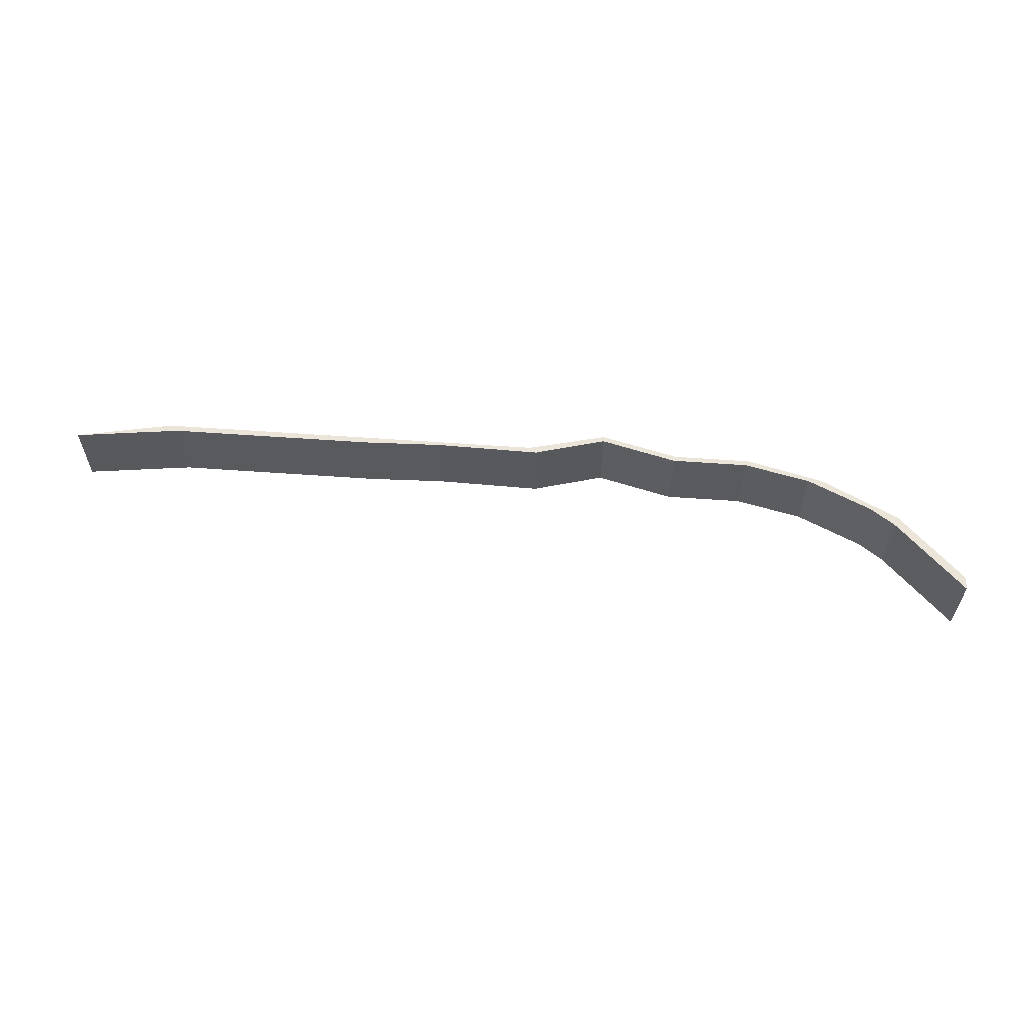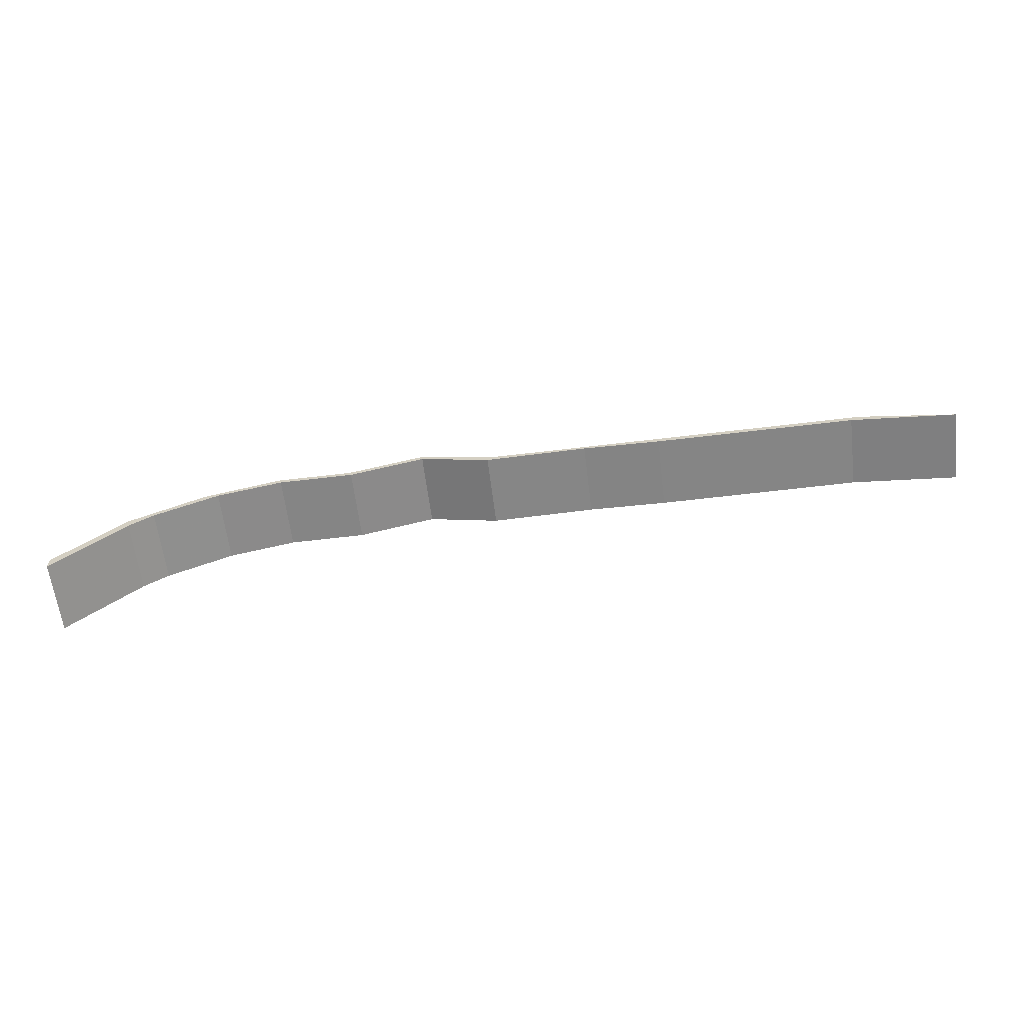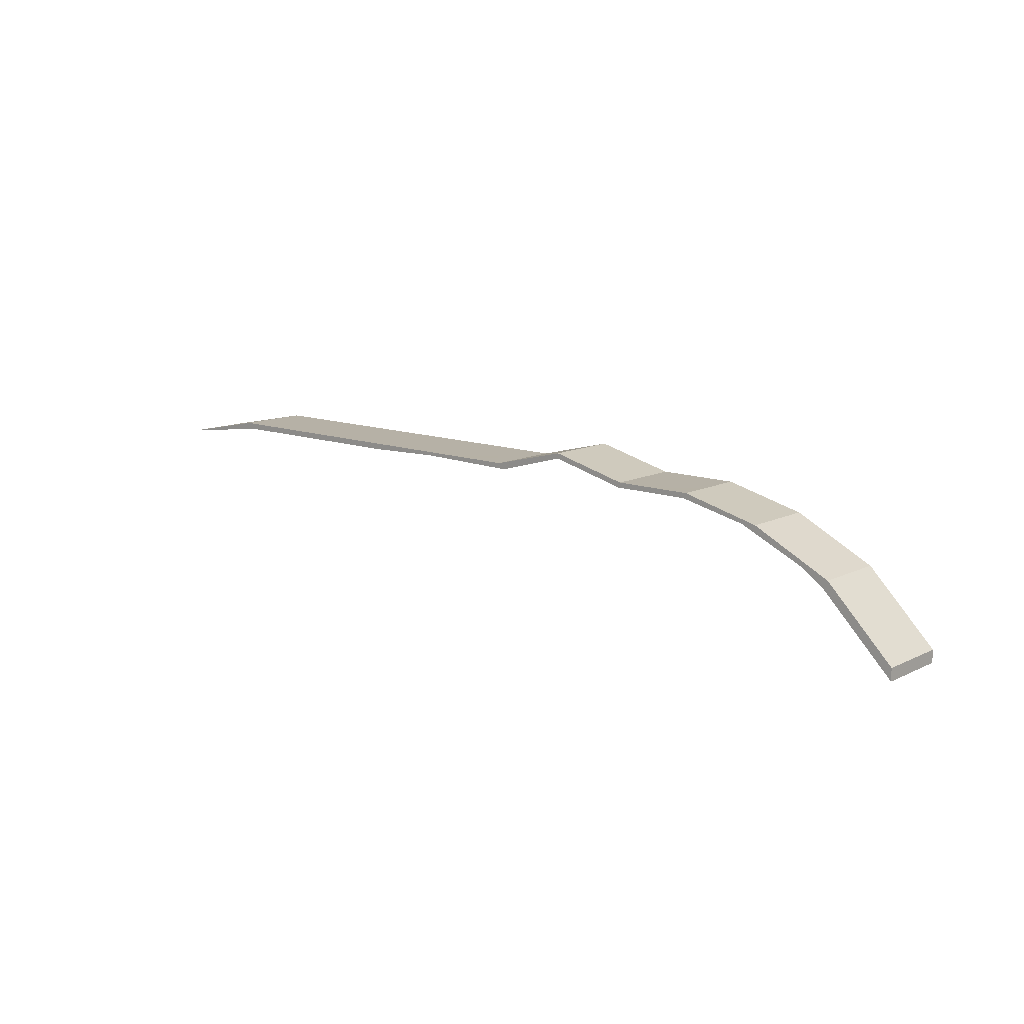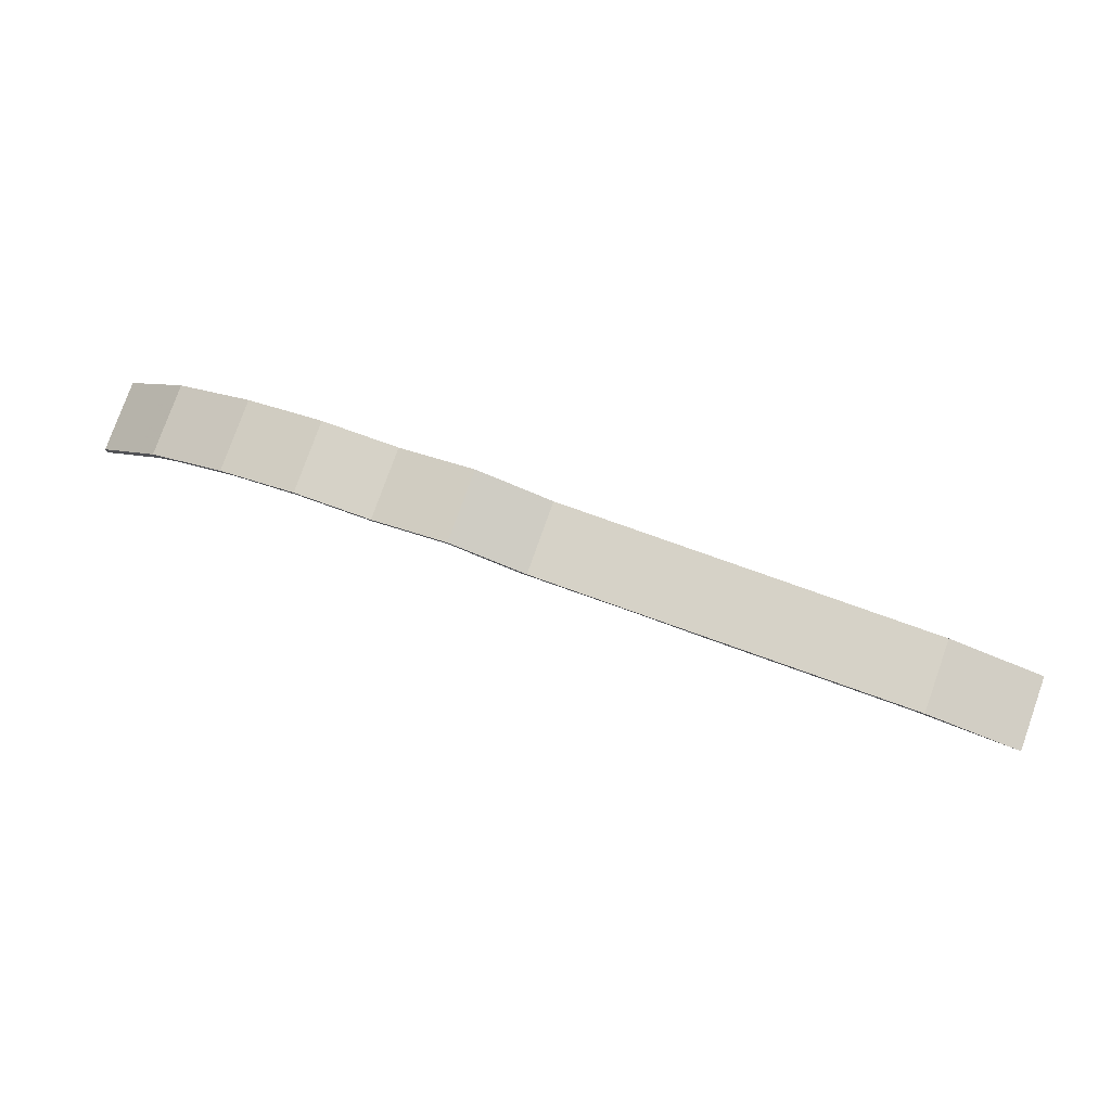
<metadata>
{"format":"obj","ext":"obj","renderer":"f3d","projection":"perspective","resolution":1024,"background":"white","views":[{"elev":59.4,"azim":-175.8,"up":"+Y"},{"elev":-61.8,"azim":7.0,"up":"+Z"},{"elev":12.1,"azim":-138.8,"up":"+Z"},{"elev":78.6,"azim":19.6,"up":"+Z"}]}
</metadata>
<code>
v -8.833 0.1035 -1.849
v -8.833 0.1035 -1.802
v -8.725 0.1035 -1.694
v -8.65 0.1035 -1.619
v -8.575 0.1035 -1.544
v -8.561 0.1035 -1.578
v -8.468 0.1035 -1.511
v -8.275 0.1035 -1.394
v -8.22 0.1035 -1.397
v -7.975 0.1035 -1.319
v -7.964 0.1035 -1.338
v -7.675 0.1035 -1.319
v -7.67 0.1035 -1.338
v -7.376 0.1035 -1.264
v -7.376 0.1035 -1.244
v -7.101 0.1035 -1.34
v -7.076 0.1035 -1.319
v -6.701 0.1035 -1.332
v -6.397 0.1035 -1.342
v -5.612 0.1035 -1.342
v -5.577 0.1035 -1.319
v -5.465 0.1035 -1.36
v -5.202 0.1035 -1.394
v -8.725 -0.1827 -1.694
v -8.833 -0.1827 -1.802
v -8.833 -0.1827 -1.849
v -8.65 -0.1827 -1.619
v -8.575 -0.1827 -1.544
v -8.561 -0.1827 -1.578
v -8.468 -0.1827 -1.511
v -8.275 -0.1827 -1.394
v -8.22 -0.1827 -1.397
v -7.975 -0.1827 -1.319
v -7.964 -0.1827 -1.338
v -7.675 -0.1827 -1.319
v -7.67 -0.1827 -1.338
v -7.376 -0.1827 -1.244
v -7.376 -0.1827 -1.264
v -7.101 -0.1827 -1.34
v -7.076 -0.1827 -1.319
v -6.701 -0.1827 -1.332
v -6.397 -0.1827 -1.342
v -5.612 -0.1827 -1.342
v -5.577 -0.1827 -1.319
v -5.465 -0.1827 -1.36
v -5.202 -0.1827 -1.394
v -6.176 -0.1827 -1.319
v -5.802 -0.1827 -1.319
v -5.802 0.1035 -1.319
v -6.176 0.1035 -1.319
v -6.476 -0.1827 -1.319
v -6.176 -0.1827 -1.319
v -6.176 0.1035 -1.319
v -6.476 0.1035 -1.319
v -6.776 -0.1827 -1.319
v -6.476 -0.1827 -1.319
v -6.476 0.1035 -1.319
v -6.776 0.1035 -1.319
v -7.076 -0.1827 -1.319
v -6.776 -0.1827 -1.319
v -6.776 0.1035 -1.319
v -7.076 0.1035 -1.319
v -7.376 -0.1827 -1.244
v -7.076 -0.1827 -1.319
v -7.076 0.1035 -1.319
v -7.376 0.1035 -1.244
v -7.675 -0.1827 -1.319
v -7.376 -0.1827 -1.244
v -7.376 0.1035 -1.244
v -7.675 0.1035 -1.319
v -7.975 -0.1827 -1.319
v -7.675 -0.1827 -1.319
v -7.675 0.1035 -1.319
v -7.975 0.1035 -1.319
v -8.275 -0.1827 -1.394
v -7.975 -0.1827 -1.319
v -7.975 0.1035 -1.319
v -8.275 0.1035 -1.394
v -8.575 -0.1827 -1.544
v -8.275 -0.1827 -1.394
v -8.275 0.1035 -1.394
v -8.575 0.1035 -1.544
v -8.65 -0.1827 -1.619
v -8.575 -0.1827 -1.544
v -8.575 0.1035 -1.544
v -8.65 0.1035 -1.619
v -8.725 -0.1827 -1.694
v -8.65 -0.1827 -1.619
v -8.65 0.1035 -1.619
v -8.725 0.1035 -1.694
v -8.833 -0.1827 -1.802
v -8.725 -0.1827 -1.694
v -8.725 0.1035 -1.694
v -8.833 0.1035 -1.802
v -8.833 -0.1827 -1.849
v -8.833 -0.1827 -1.802
v -8.833 0.1035 -1.802
v -8.833 0.1035 -1.849
v -8.71 -0.1827 -1.726
v -8.833 -0.1827 -1.849
v -8.833 0.1035 -1.849
v -8.71 0.1035 -1.726
v -7.964 -0.1827 -1.338
v -8.22 -0.1827 -1.397
v -8.22 0.1035 -1.397
v -7.964 0.1035 -1.338
v -7.855 -0.1827 -1.338
v -7.964 -0.1827 -1.338
v -7.964 0.1035 -1.338
v -7.855 0.1035 -1.338
v -7.67 -0.1827 -1.338
v -7.855 -0.1827 -1.338
v -7.855 0.1035 -1.338
v -7.67 0.1035 -1.338
v -7.376 -0.1827 -1.264
v -7.67 -0.1827 -1.338
v -7.67 0.1035 -1.338
v -7.376 0.1035 -1.264
v -7.101 -0.1827 -1.34
v -7.376 -0.1827 -1.264
v -7.376 0.1035 -1.264
v -7.101 0.1035 -1.34
v -5.931 -0.1827 -1.342
v -6.397 -0.1827 -1.342
v -6.397 0.1035 -1.342
v -5.931 0.1035 -1.342
v -5.202 -0.1827 -1.394
v -5.465 -0.1827 -1.36
v -5.465 0.1035 -1.36
v -5.202 0.1035 -1.394
f 1 2 3
f 1 3 4
f 1 4 5
f 6 1 5
f 7 6 5
f 7 5 8
f 9 7 8
f 9 8 10
f 11 9 10
f 11 10 12
f 13 11 12
f 14 13 12
f 14 12 15
f 16 14 15
f 16 15 17
f 18 16 17
f 19 18 17
f 20 19 17
f 20 17 21
f 22 20 21
f 23 22 21
f 24 25 26
f 27 24 26
f 28 27 26
f 28 26 29
f 28 29 30
f 31 28 30
f 31 30 32
f 33 31 32
f 33 32 34
f 35 33 34
f 35 34 36
f 37 35 36
f 37 36 38
f 37 38 39
f 40 37 39
f 40 39 41
f 40 41 42
f 40 42 43
f 44 40 43
f 44 43 45
f 46 44 45
f 47 48 49
f 47 49 50
f 51 52 53
f 51 53 54
f 55 56 57
f 55 57 58
f 59 60 61
f 59 61 62
f 63 64 65
f 63 65 66
f 67 68 69
f 67 69 70
f 71 72 73
f 71 73 74
f 75 76 77
f 75 77 78
f 79 80 81
f 79 81 82
f 83 84 85
f 83 85 86
f 87 88 89
f 87 89 90
f 91 92 93
f 91 93 94
f 95 96 97
f 95 97 98
f 99 100 101
f 99 101 102
f 29 99 102
f 29 102 6
f 30 29 6
f 30 6 7
f 32 30 7
f 32 7 9
f 103 104 105
f 103 105 106
f 107 108 109
f 107 109 110
f 111 112 113
f 111 113 114
f 115 116 117
f 115 117 118
f 119 120 121
f 119 121 122
f 41 39 16
f 41 16 18
f 42 41 18
f 42 18 19
f 123 124 125
f 123 125 126
f 43 123 126
f 43 126 20
f 45 43 20
f 45 20 22
f 127 128 129
f 127 129 130
f 44 46 23
f 44 23 21
f 48 44 21
f 48 21 49

</code>
